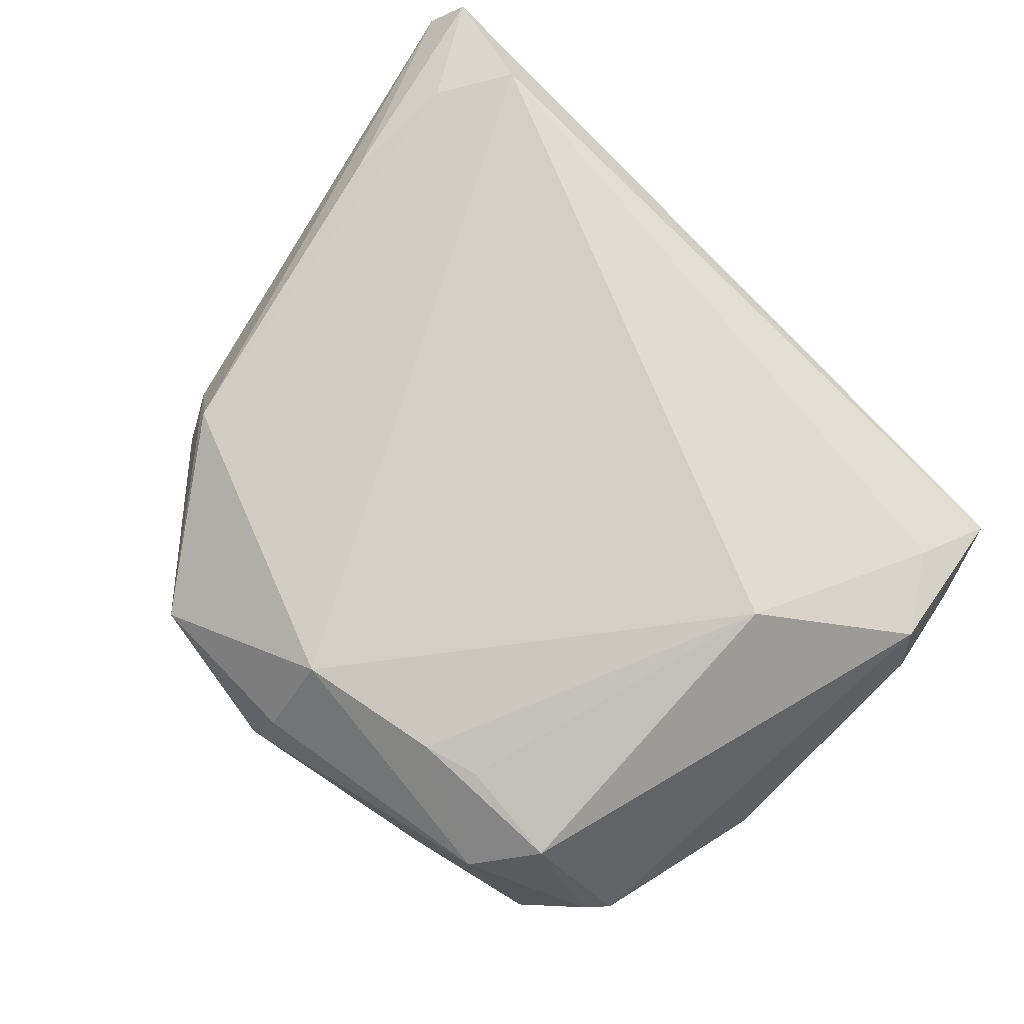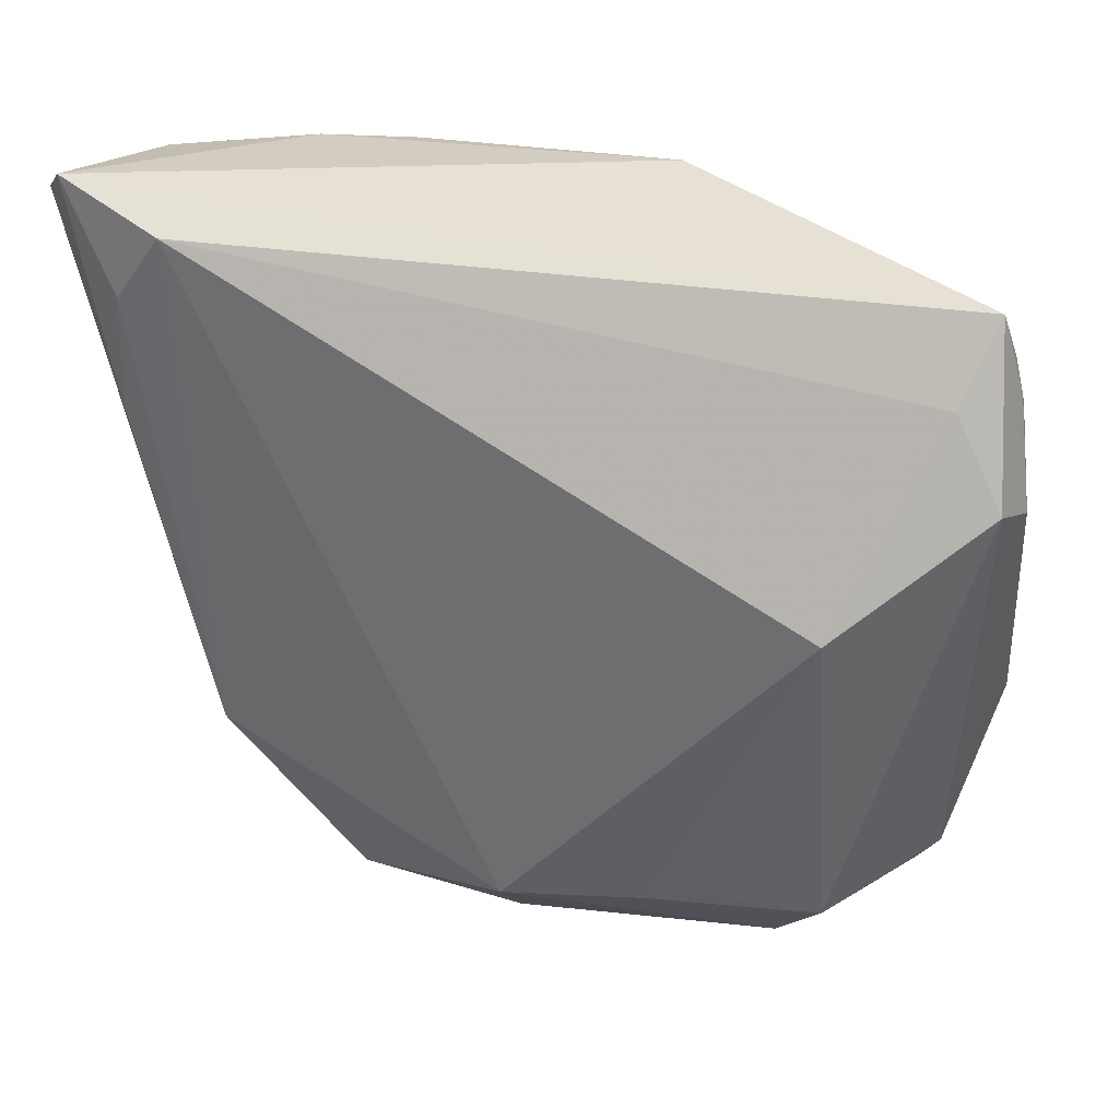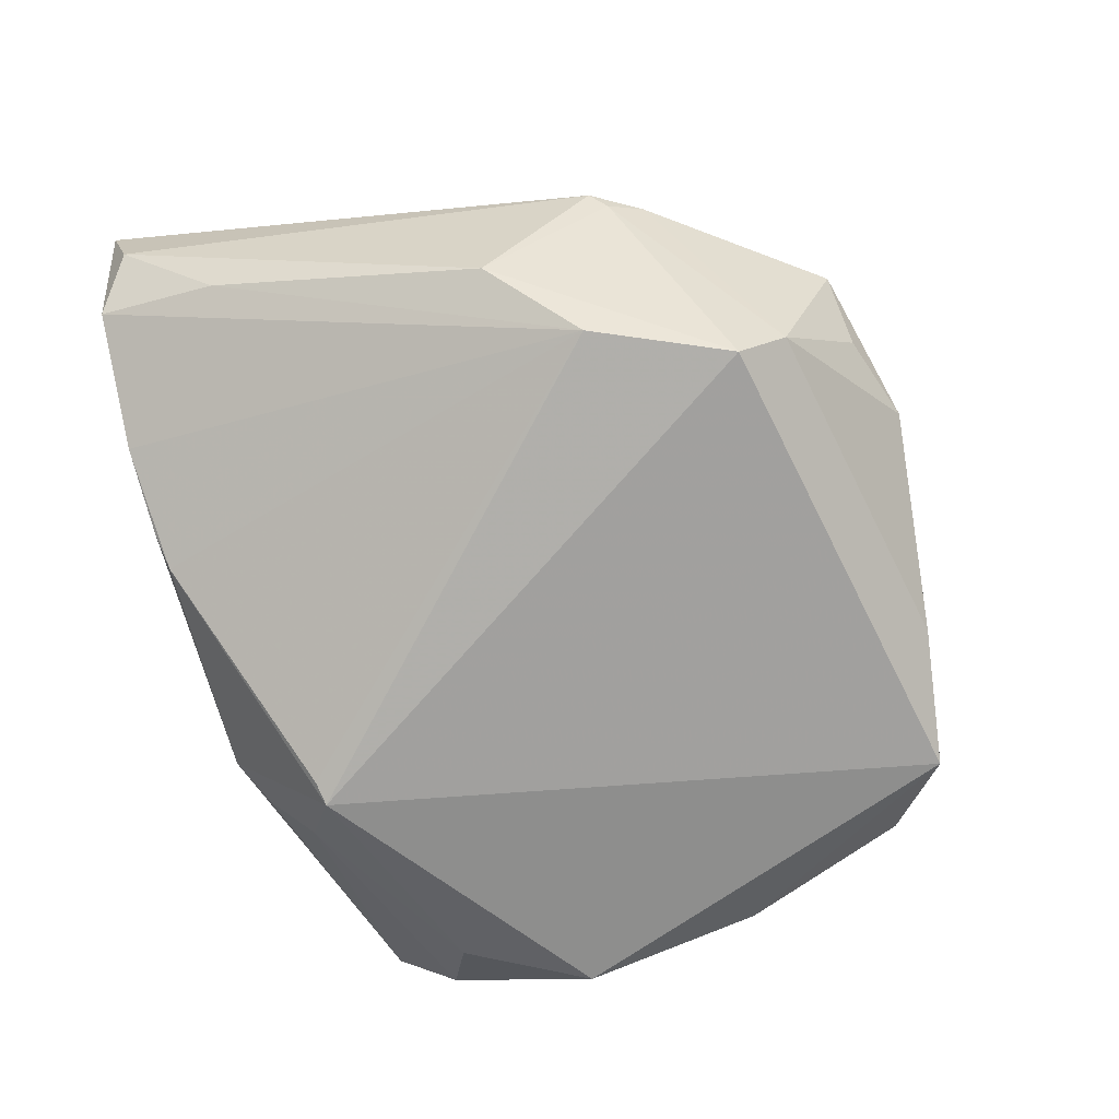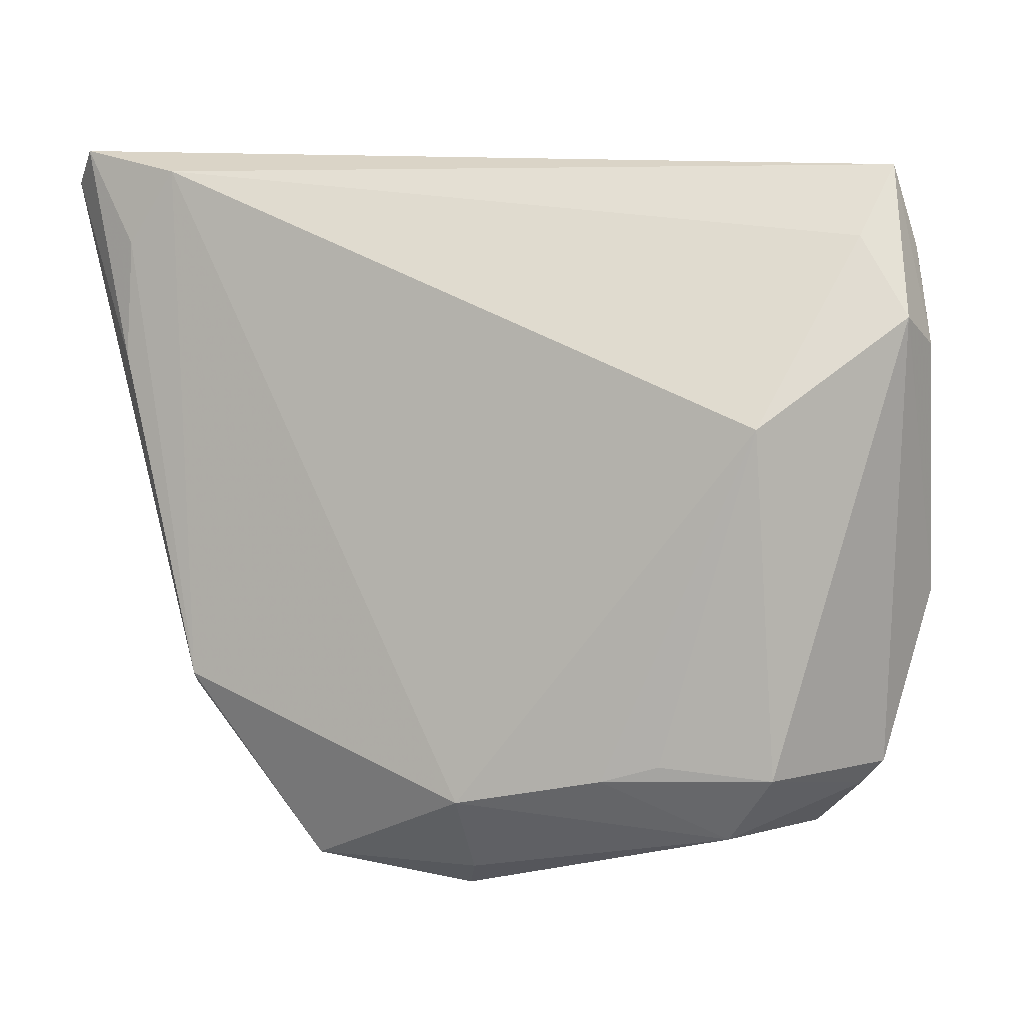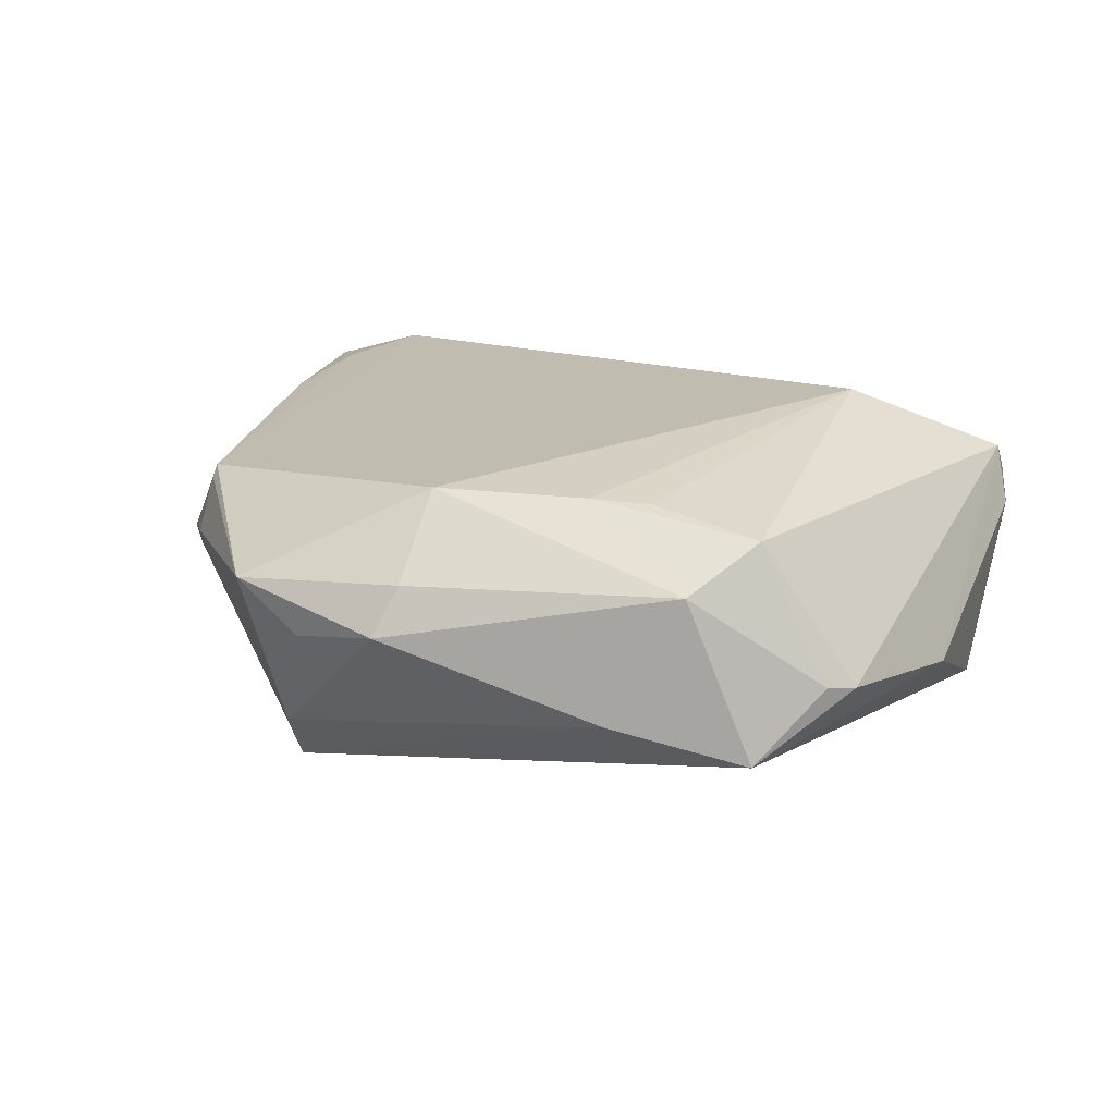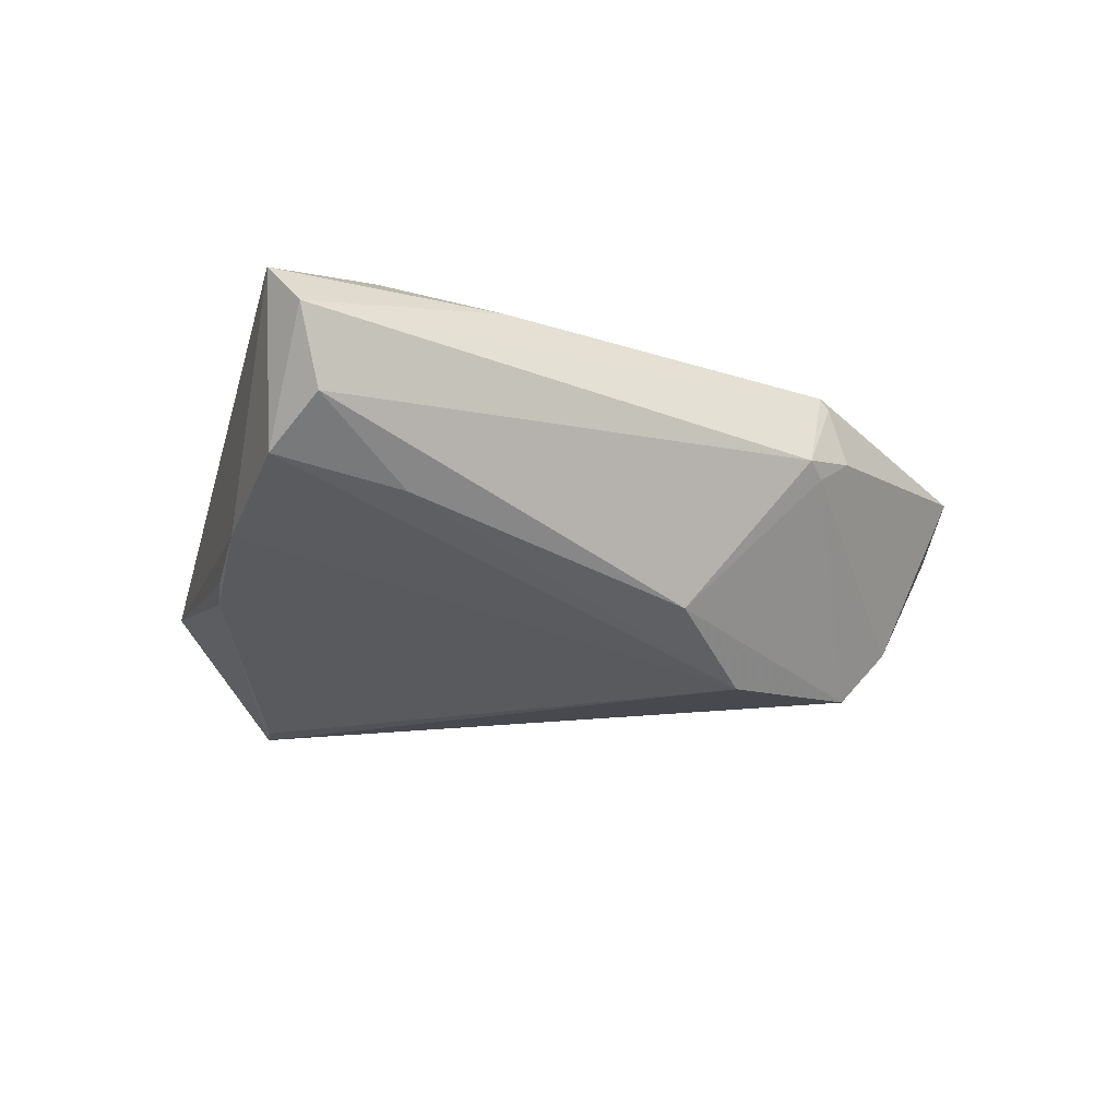
<metadata>
{"format":"obj","ext":"obj","renderer":"f3d","projection":"perspective","resolution":1024,"background":"white","views":[{"elev":73.1,"azim":41.8,"up":"+Z"},{"elev":24.7,"azim":19.3,"up":"+Y"},{"elev":-75.3,"azim":-72.8,"up":"+Z"},{"elev":-6.8,"azim":18.3,"up":"+Y"},{"elev":12.1,"azim":19.4,"up":"+Z"},{"elev":-10.4,"azim":-106.6,"up":"+Z"}]}
</metadata>
<code>
v -0.03762 -0.01743 0.002686
v -0.04322 0.04161 0.0004402
v 0.04851 0.02568 0.004688
v -0.02091 -0.02652 -0.0185
v 0.02084 -0.02984 0.01302
v -0.03478 -0.01967 0.011
v 0.0397 -0.03134 -0.004219
v -0.04287 0.02799 -0.002388
v 0.01855 -0.03859 -0.008407
v 0.05 0.0156 0.007103
v 0.04698 0.0105 -0.01218
v 0.04763 -0.009713 -0.006044
v -0.0418 0.01801 0.01648
v -0.028 -0.01132 -0.0184
v -0.002764 -0.04074 0.005115
v 0.04215 -0.02895 -0.004576
v -0.04862 0.03792 0.005507
v -0.01444 0.04186 -0.009693
v -0.03425 0.03833 0.02097
v 0.01143 0.03194 -0.02045
v -0.001845 -0.03365 0.0141
v 0.03367 0.004942 0.02097
v 0.01569 0.04008 -0.009423
v 0.03315 -0.03561 -0.01201
v -0.01992 -0.03204 -0.01298
v 0.03939 0.02402 -0.012
v 0.04655 0.03555 0.008017
v 0.04628 0.02759 -0.003182
v -0.03465 -0.01881 0.01226
v 0.03267 -0.03136 0.0103
v 0.04858 0.0174 0.0134
v -0.0358 -0.02126 0.0049
v -0.03673 -0.002469 -0.01147
v 0.02665 -0.0376 0.005341
v -0.03927 -0.01568 0.004318
v -0.04034 0.03085 0.01887
v -0.02189 -0.03932 0.004329
v -0.05 0.04013 0.01368
v 0.01412 0.03158 -0.02097
v -0.02821 0.04274 -0.004869
v 0.01449 -0.03138 0.01354
v 0.04841 0.02694 0.005268
v 0.04337 0.02691 0.0121
v -0.005018 -0.04274 -0.0001616
v -0.01489 -0.03972 -0.001349
v 0.01051 0.04274 -0.007717
v 0.01971 0.03581 -0.01247
v -0.01832 0.04245 -0.008054
v -0.04675 0.04274 0.01762
f 19 27 49
f 49 27 46
f 28 11 26
f 39 11 24
f 39 14 20
f 39 26 11
f 3 11 28
f 43 19 22
f 27 19 43
f 14 2 40
f 49 46 40
f 40 2 49
f 49 2 38
f 38 13 49
f 35 29 38
f 29 13 38
f 23 46 27
f 23 39 46
f 27 43 31
f 31 43 22
f 22 30 31
f 29 19 36
f 36 13 29
f 36 19 49
f 49 13 36
f 21 41 22
f 21 19 29
f 22 19 21
f 4 39 24
f 14 39 4
f 1 32 35
f 1 25 32
f 1 4 25
f 22 41 5
f 5 30 22
f 41 30 5
f 6 29 35
f 35 32 6
f 20 14 18
f 14 40 18
f 18 39 20
f 46 39 18
f 39 23 47
f 28 26 47
f 26 39 47
f 47 27 28
f 47 23 27
f 28 27 42
f 42 3 28
f 11 3 10
f 3 42 10
f 27 31 10
f 10 42 27
f 32 25 37
f 37 6 32
f 37 21 29
f 29 6 37
f 48 40 46
f 46 18 48
f 48 18 40
f 33 1 35
f 14 4 33
f 4 1 33
f 17 38 2
f 35 38 17
f 17 33 35
f 16 31 30
f 8 17 2
f 33 17 8
f 8 2 14
f 14 33 8
f 12 10 31
f 31 16 12
f 11 10 12
f 24 11 12
f 12 16 24
f 24 16 7
f 7 16 30
f 9 44 25
f 9 4 24
f 25 4 9
f 45 37 25
f 25 44 45
f 45 44 37
f 21 37 15
f 37 44 15
f 44 9 34
f 34 15 44
f 21 15 34
f 34 7 30
f 34 9 24
f 34 30 41
f 41 21 34
f 24 7 34

</code>
